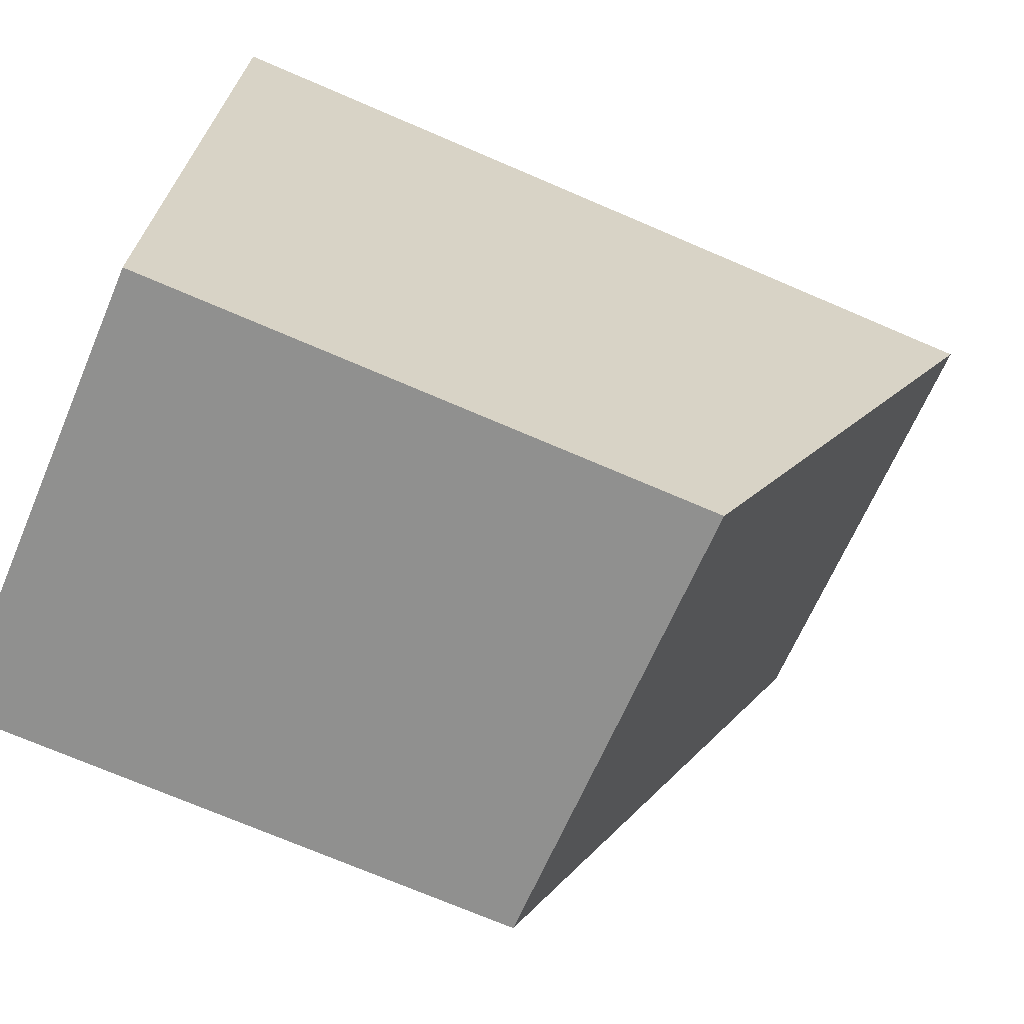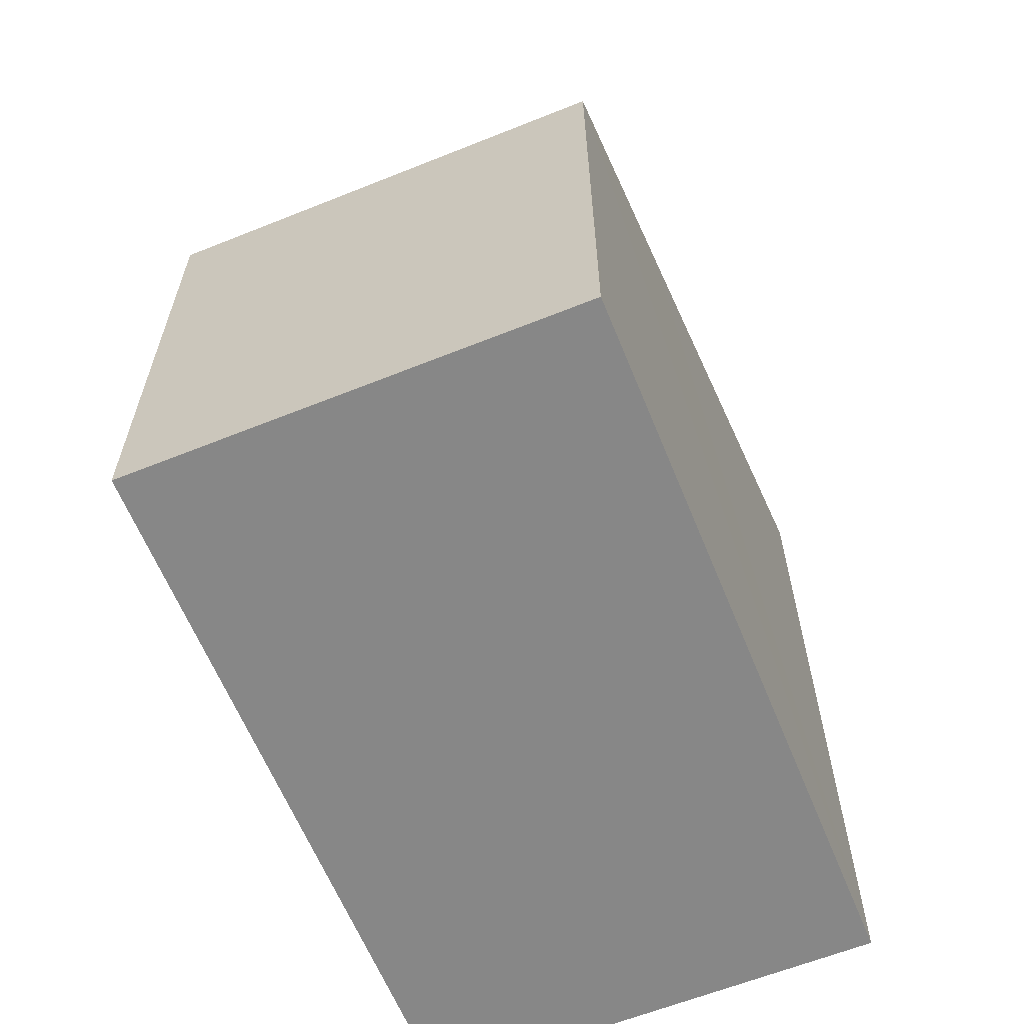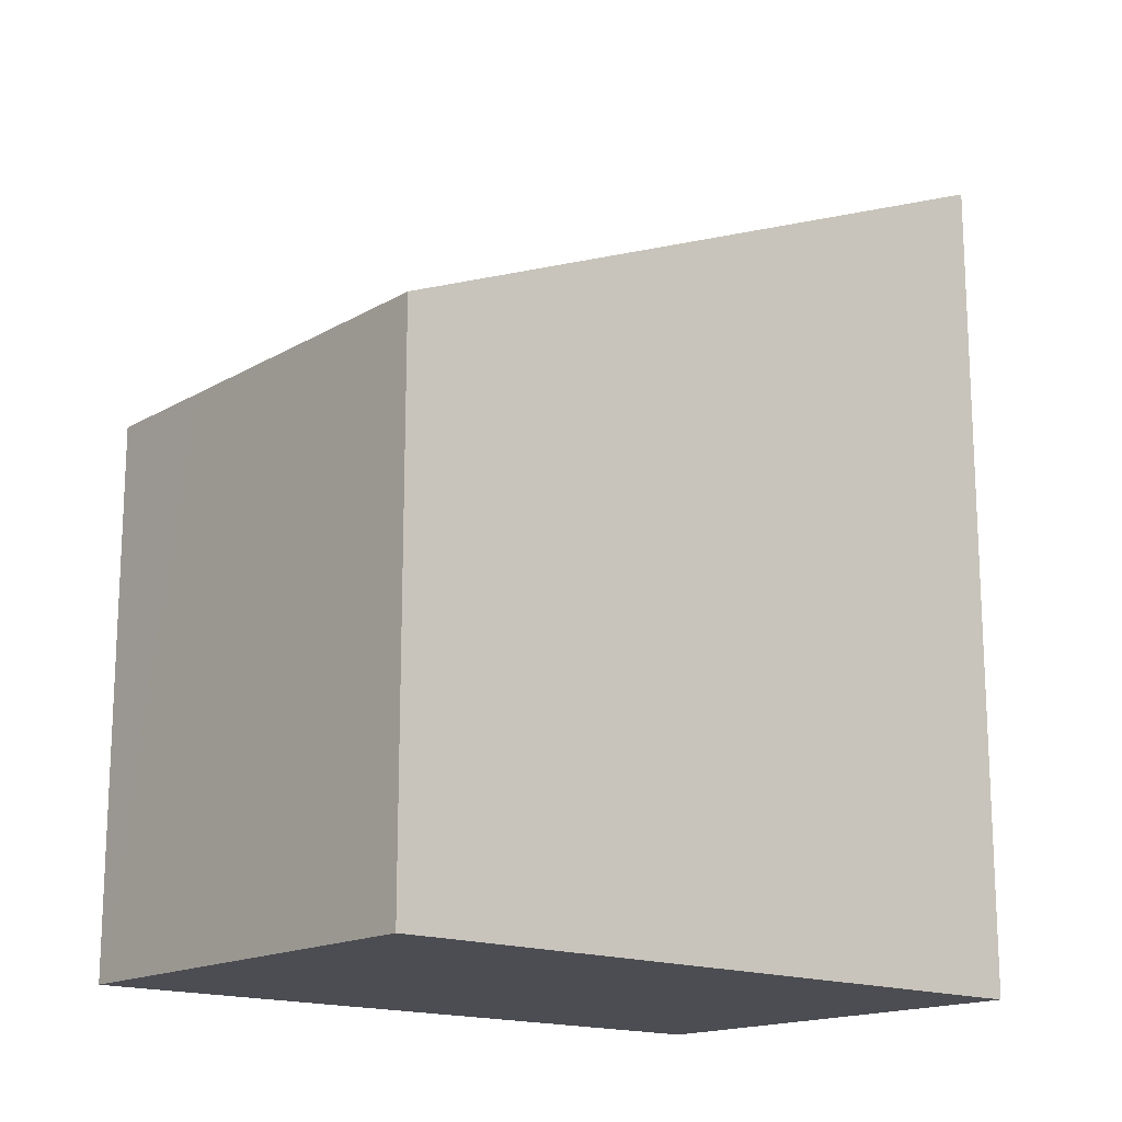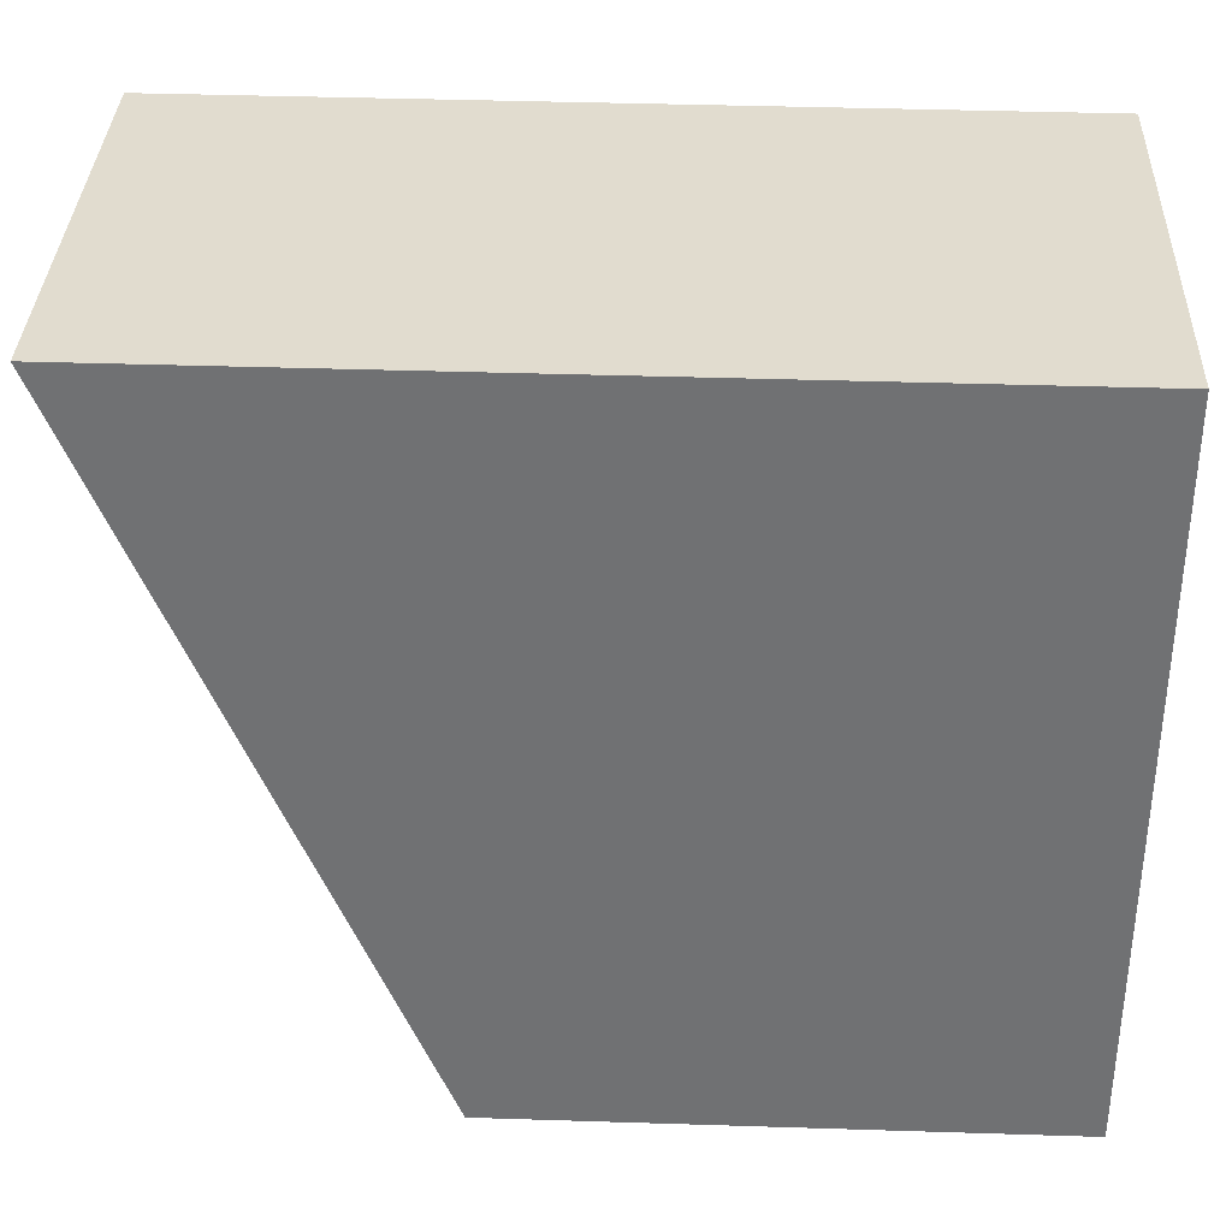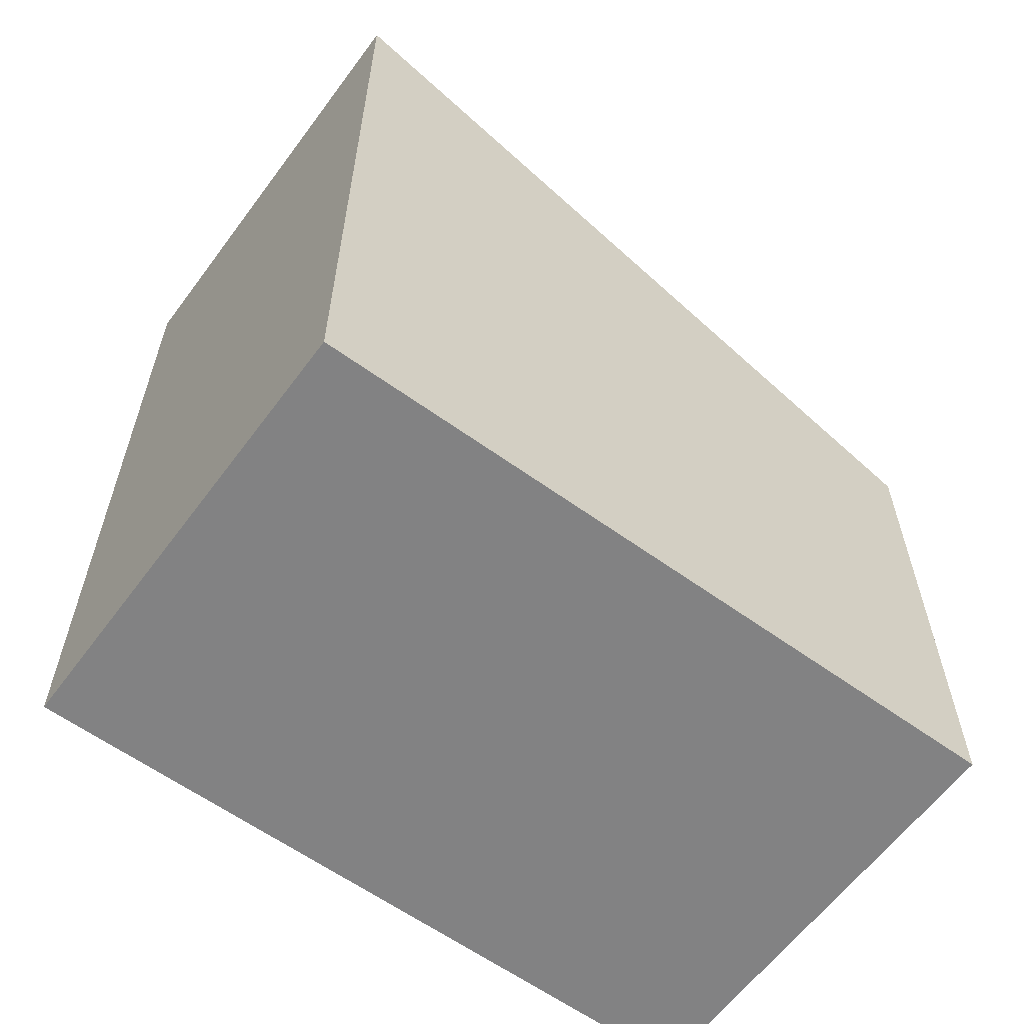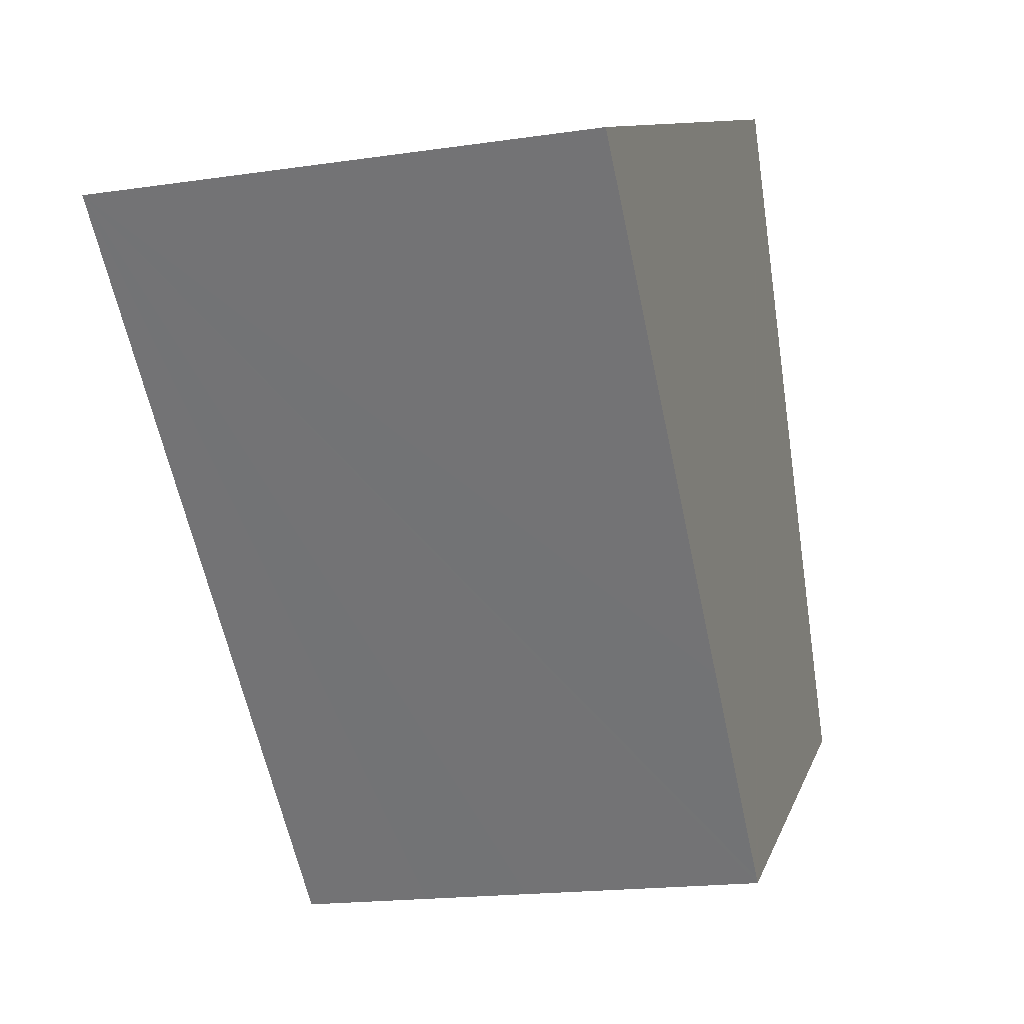
<metadata>
{"format":"obj","ext":"obj","renderer":"f3d","projection":"perspective","resolution":1024,"background":"white","views":[{"elev":-72.6,"azim":66.8,"up":"+Z"},{"elev":-62.5,"azim":-150.6,"up":"+Y"},{"elev":-16.3,"azim":-123.1,"up":"+Y"},{"elev":41.8,"azim":-87.8,"up":"+Z"},{"elev":-60.9,"azim":60.9,"up":"+Y"},{"elev":9.6,"azim":-166.3,"up":"+Z"}]}
</metadata>
<code>
v  4.608 7.544 -0.588
v  7.579 11.8 9.239
v  6.29 7.545 -0.803
v  3.189 7.544 -0.407
v  0 7.542 4.618e-16
v  0.013 7.585 0.102
v  0.4 8.878 3.152
v  1.274 11.8 10.05
v  1.274 -6.154e-16 10.05
v  7.579 -5.657e-16 9.239
v  6.29 4.917e-17 -0.803
v  3.189 2.492e-17 -0.407
v  0 0 0
v  4.608 3.6e-17 -0.588
v  0.4 -1.93e-16 3.152
v  0.013 -6.246e-18 0.102
g defaultobject
f 1 2 3
f 2 1 4
f 2 4 5
f 2 5 6
f 2 6 7
f 2 7 8
f 9 2 8
f 2 9 10
f 10 3 2
f 3 10 11
f 11 1 3
f 1 11 4
f 4 11 5
f 5 11 12
f 5 12 13
f 12 11 14
f 7 9 8
f 9 7 6
f 9 6 5
f 9 5 15
f 15 5 16
f 16 5 13
f 12 16 13
f 16 12 15
f 15 12 14
f 15 14 11
f 15 11 10
f 15 10 9

</code>
